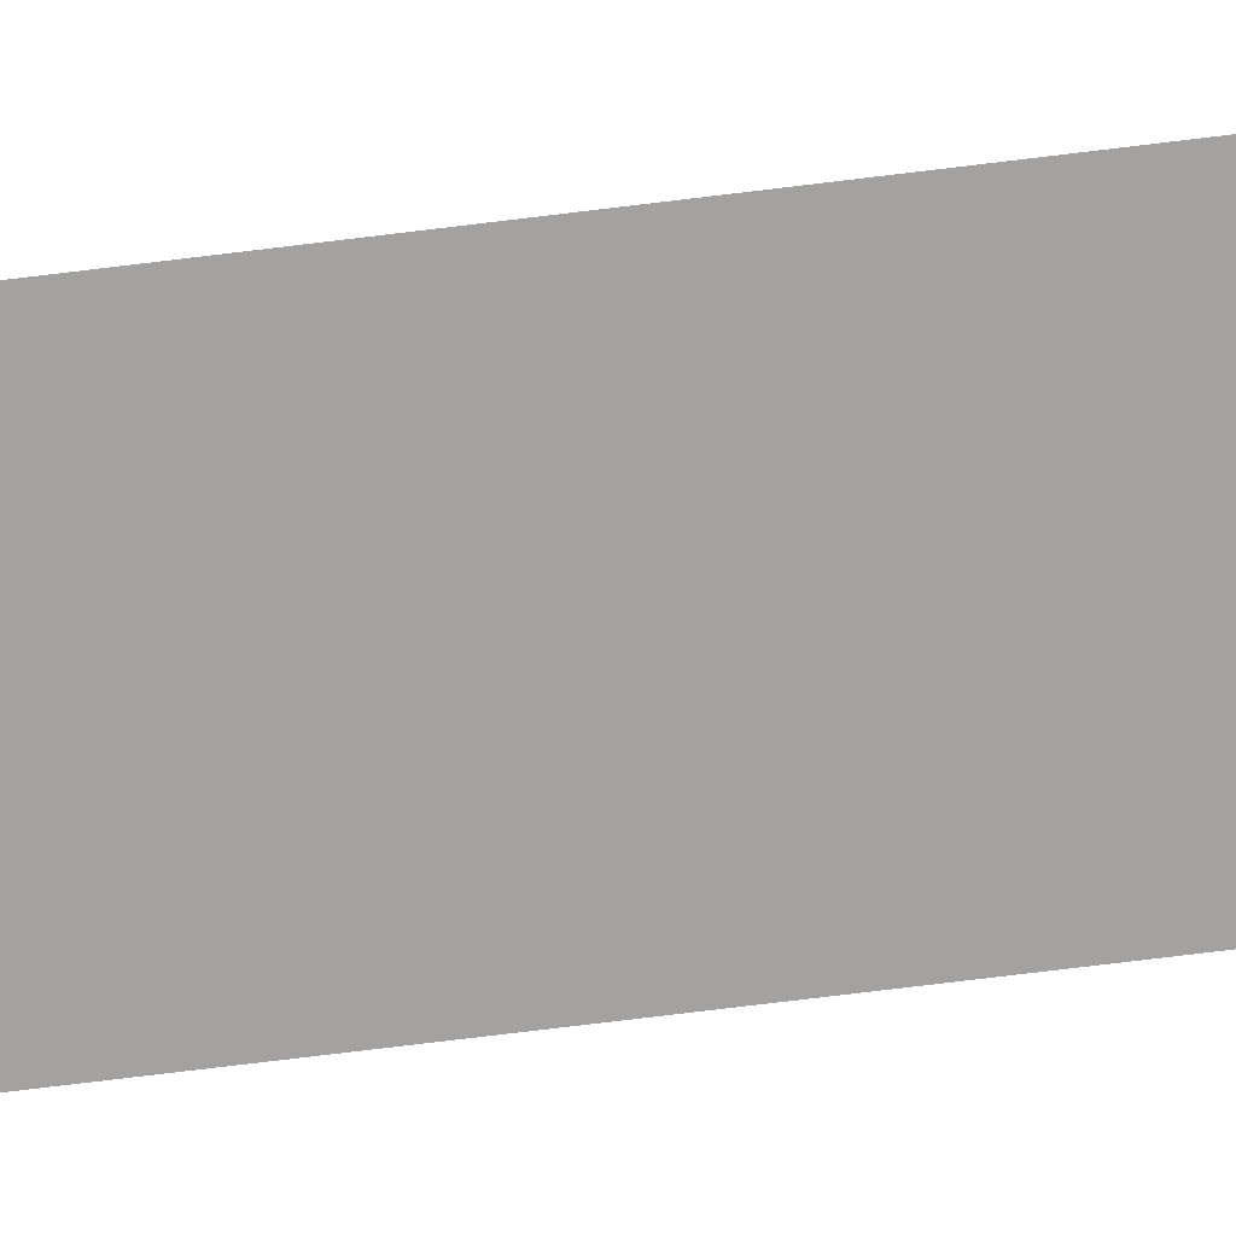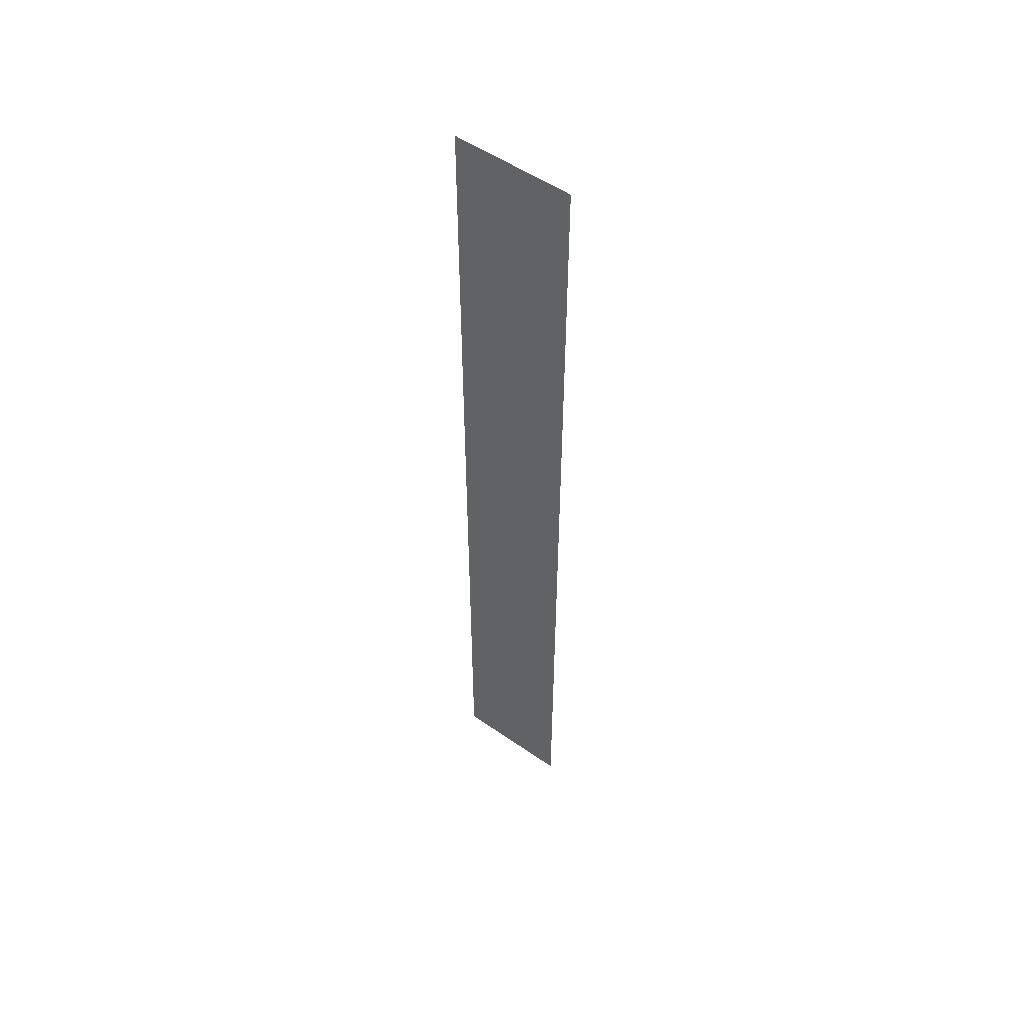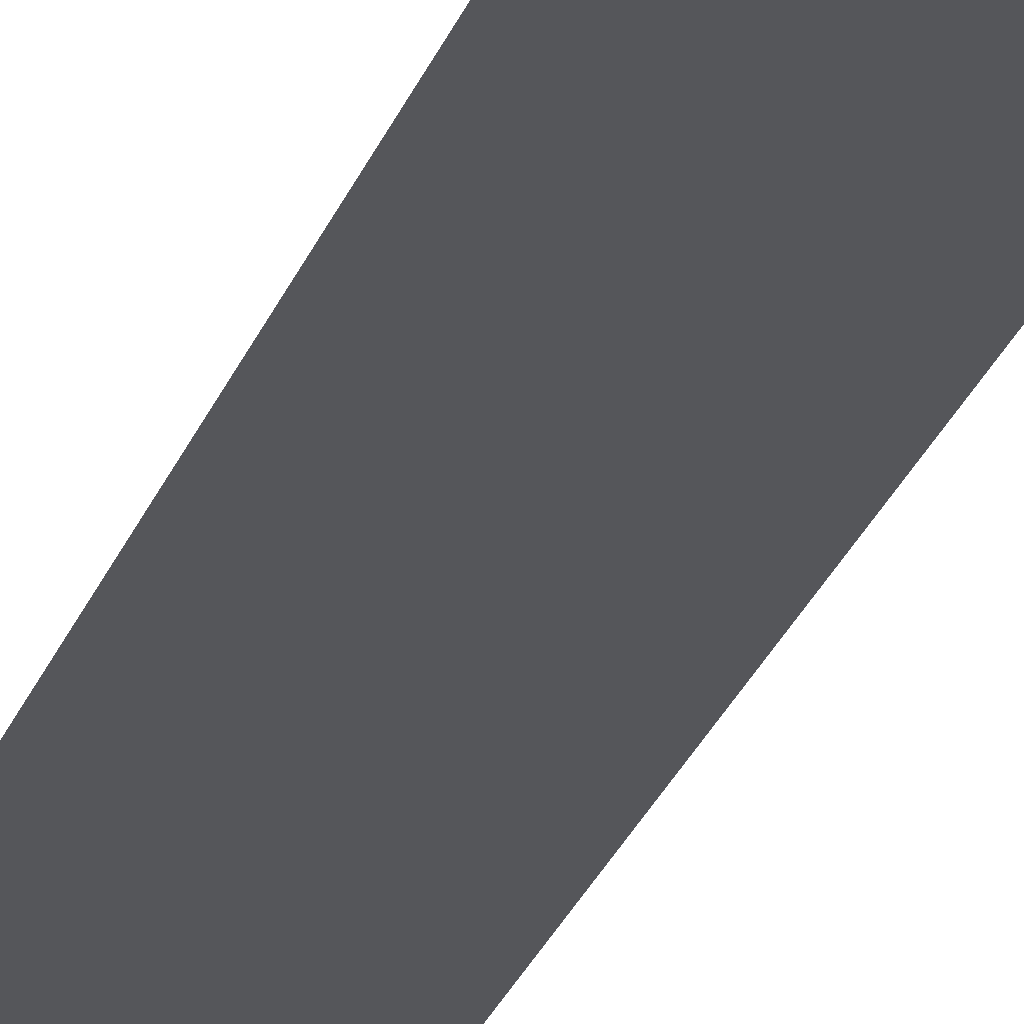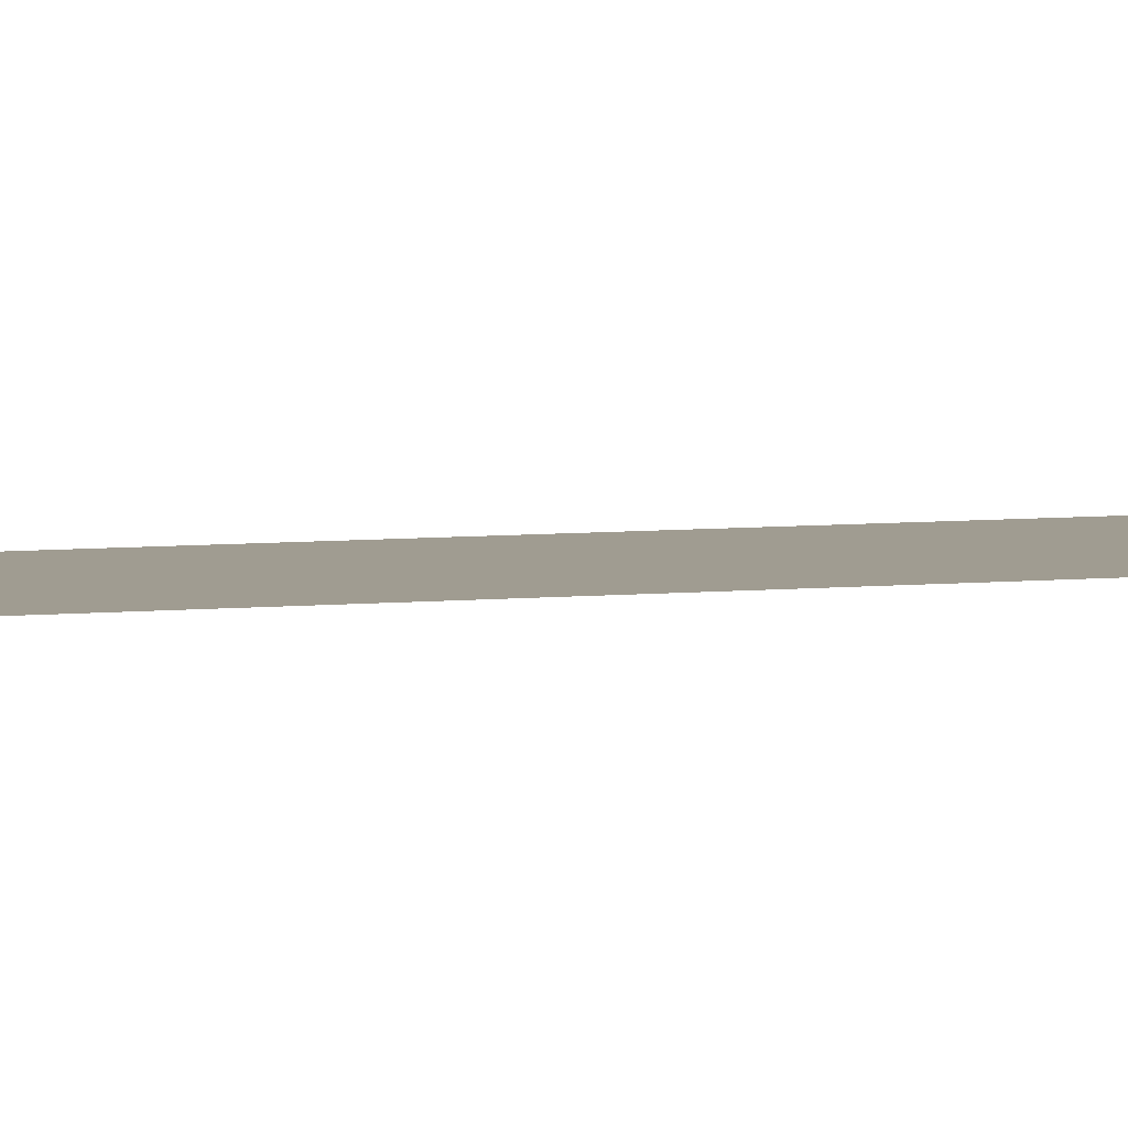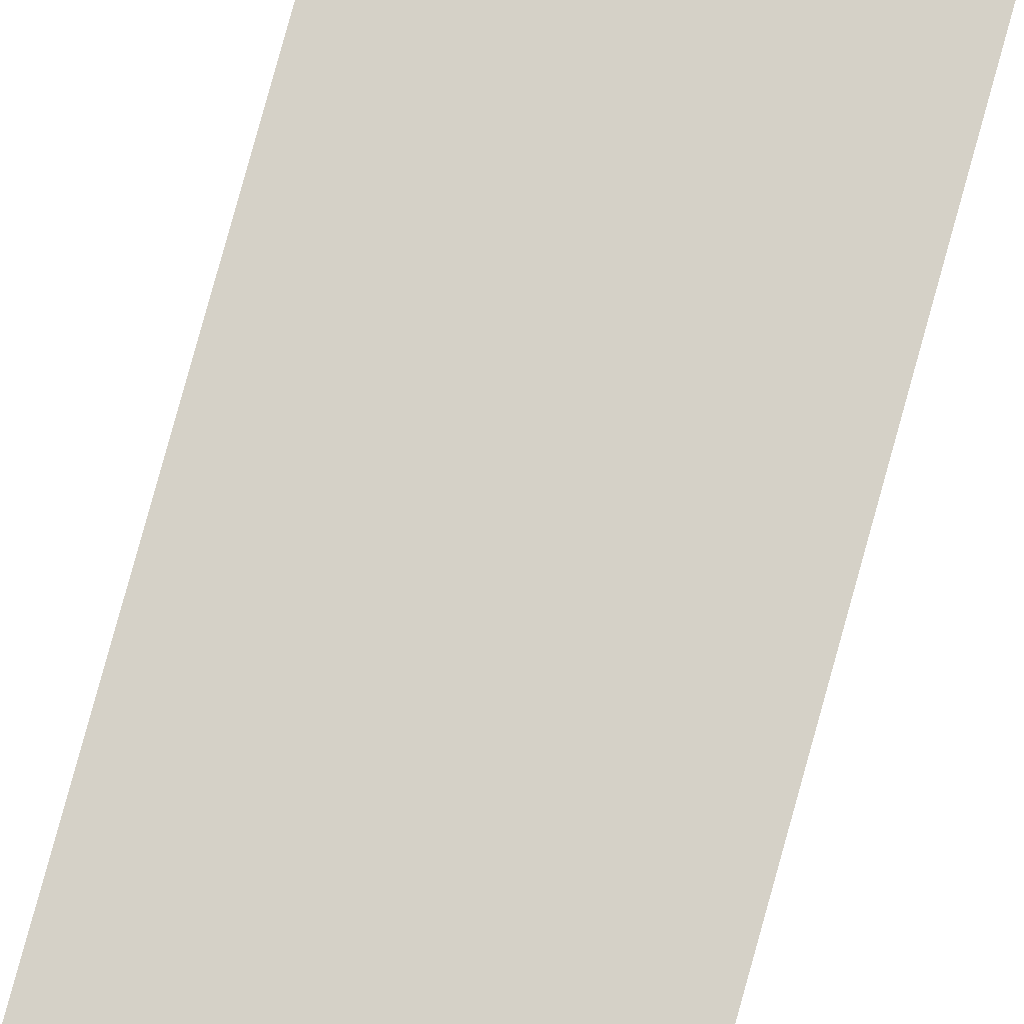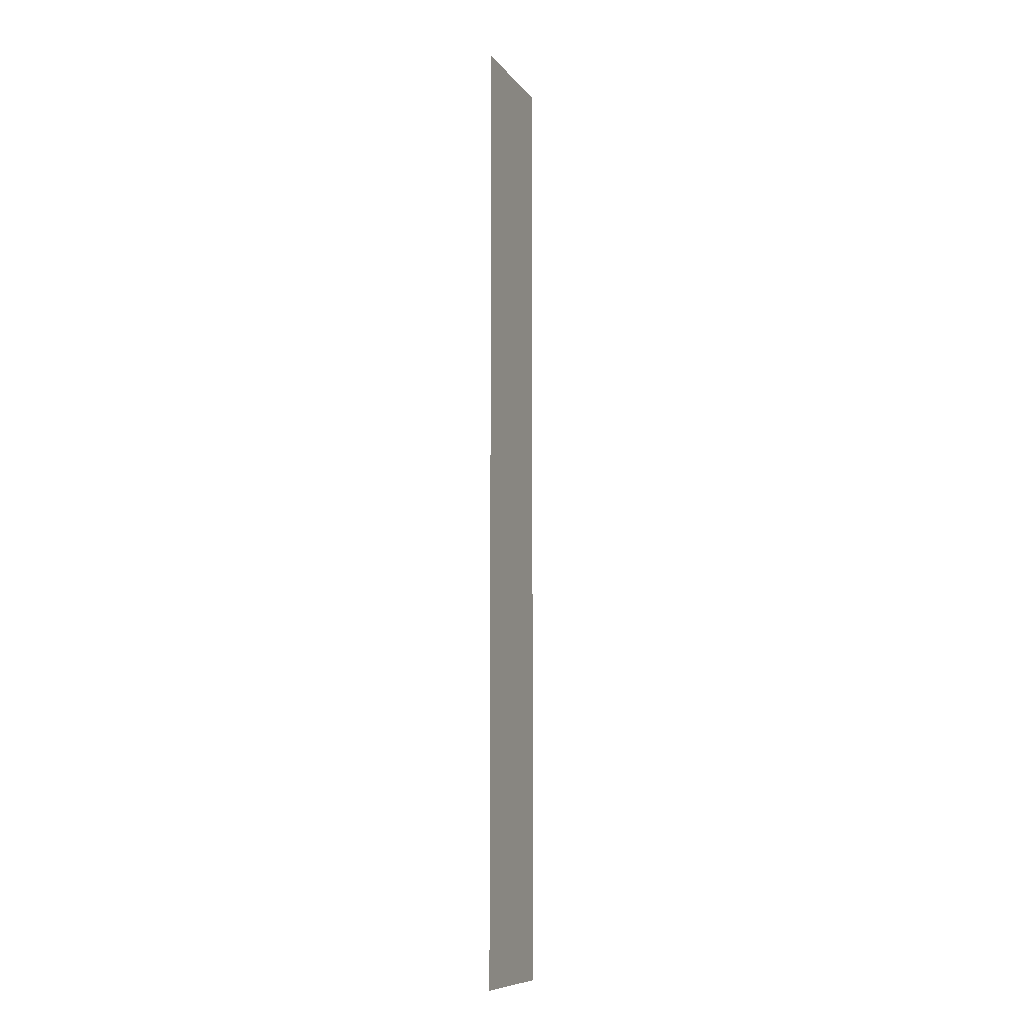
<metadata>
{"format":"obj","ext":"obj","renderer":"f3d","projection":"perspective","resolution":1024,"background":"white","views":[{"elev":-72.7,"azim":97.0,"up":"+Z"},{"elev":53.1,"azim":36.7,"up":"+Y"},{"elev":-26.1,"azim":162.8,"up":"+Z"},{"elev":4.3,"azim":66.2,"up":"+Z"},{"elev":79.6,"azim":15.4,"up":"+Z"},{"elev":-9.5,"azim":-68.6,"up":"+Y"}]}
</metadata>
<code>
g Plane001
v 0.064 0.512 0
v -0.064 0.512 0
v 0.064 -0.512 0
v -0.064 -0.512 0
f 1 2 3
f 4 3 2

</code>
